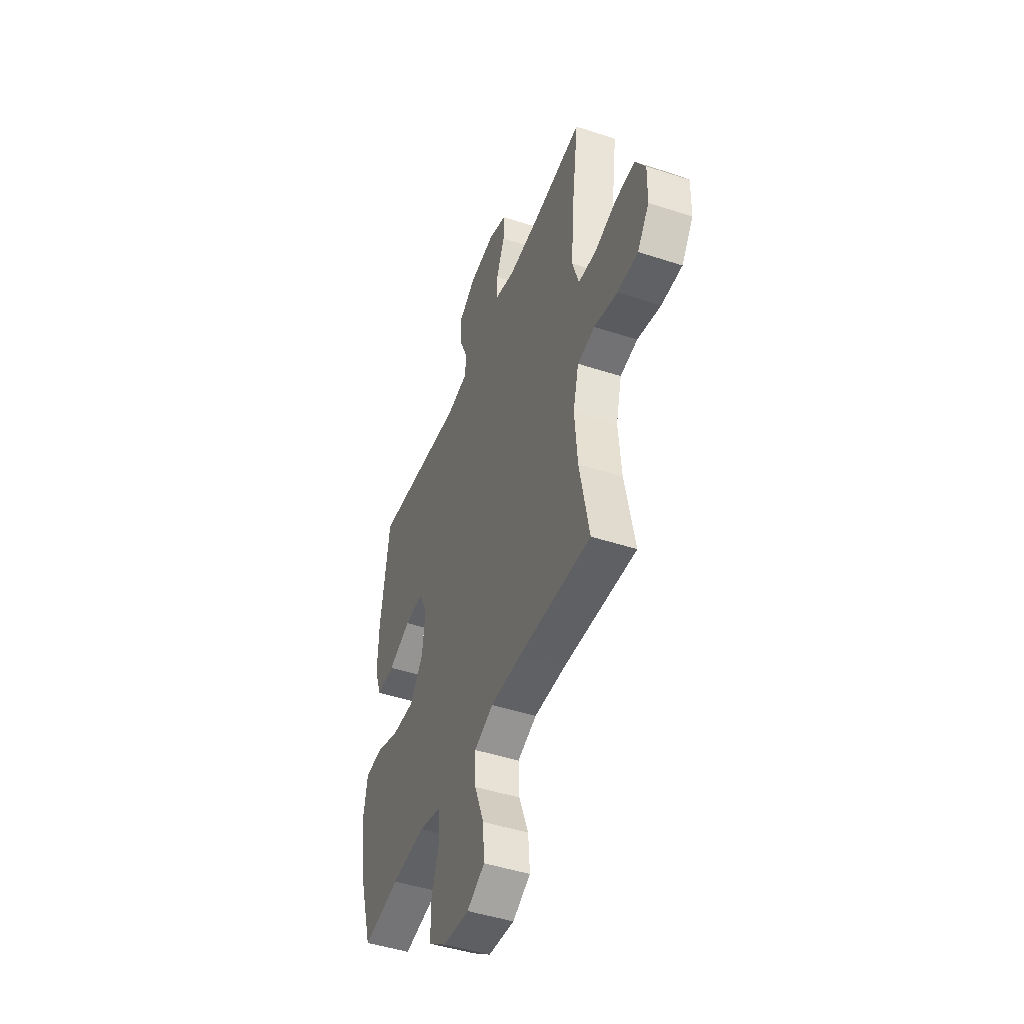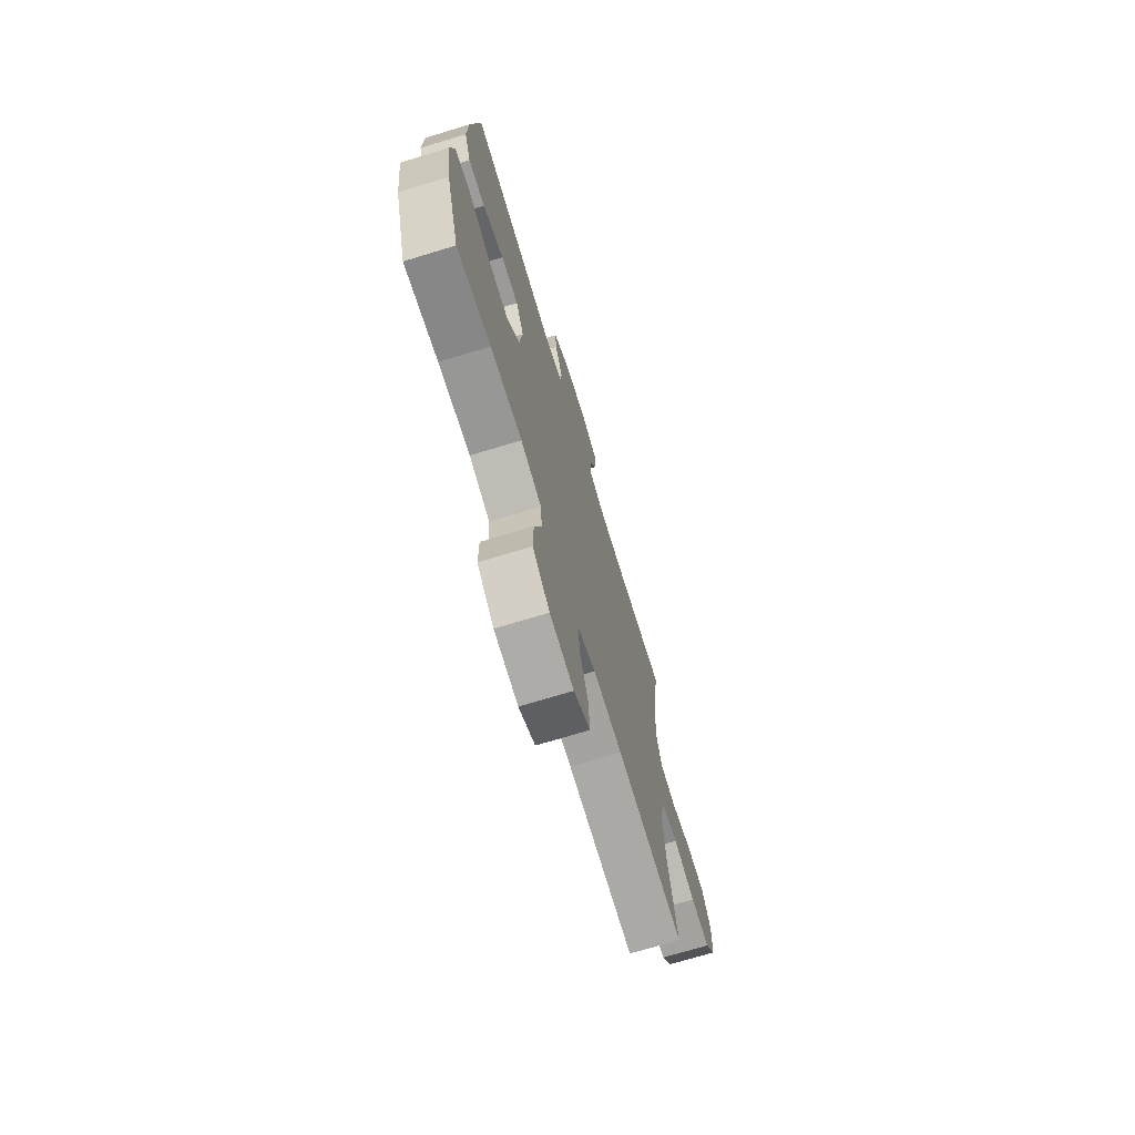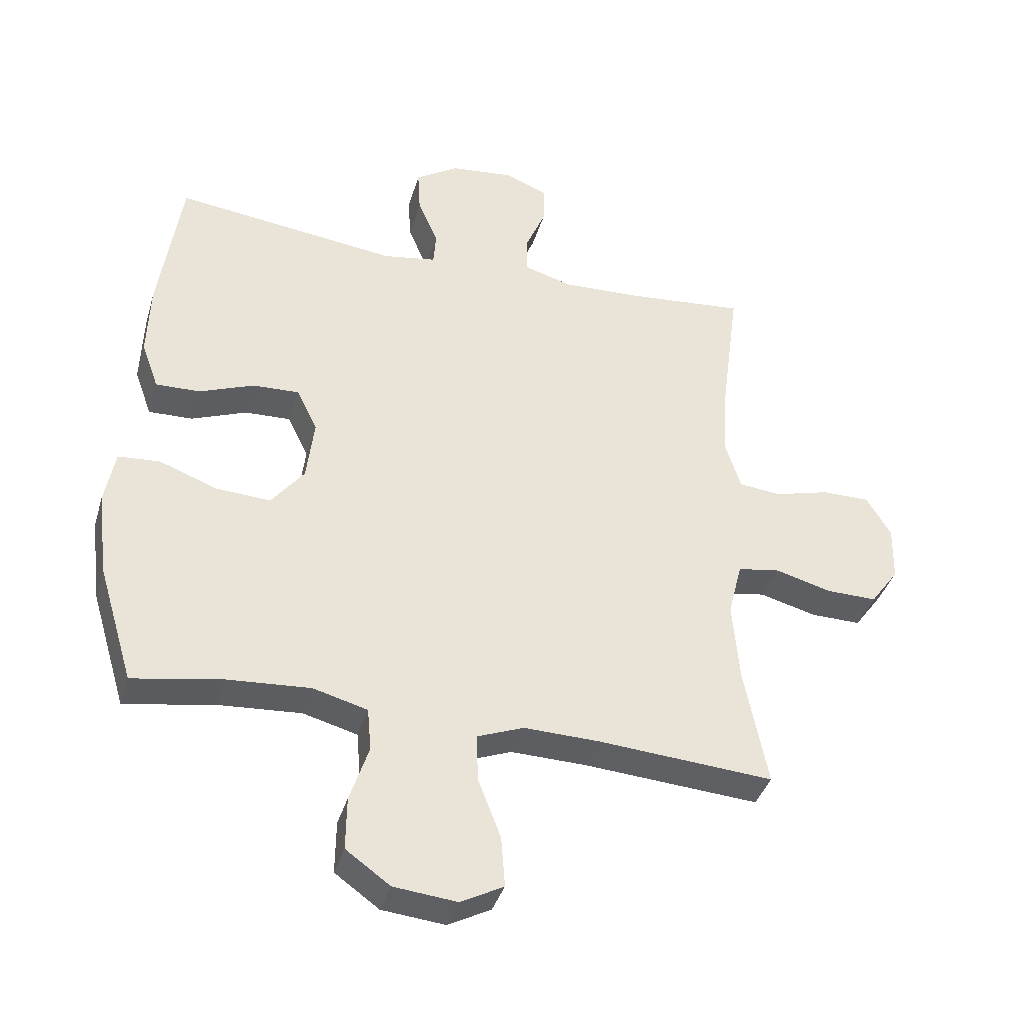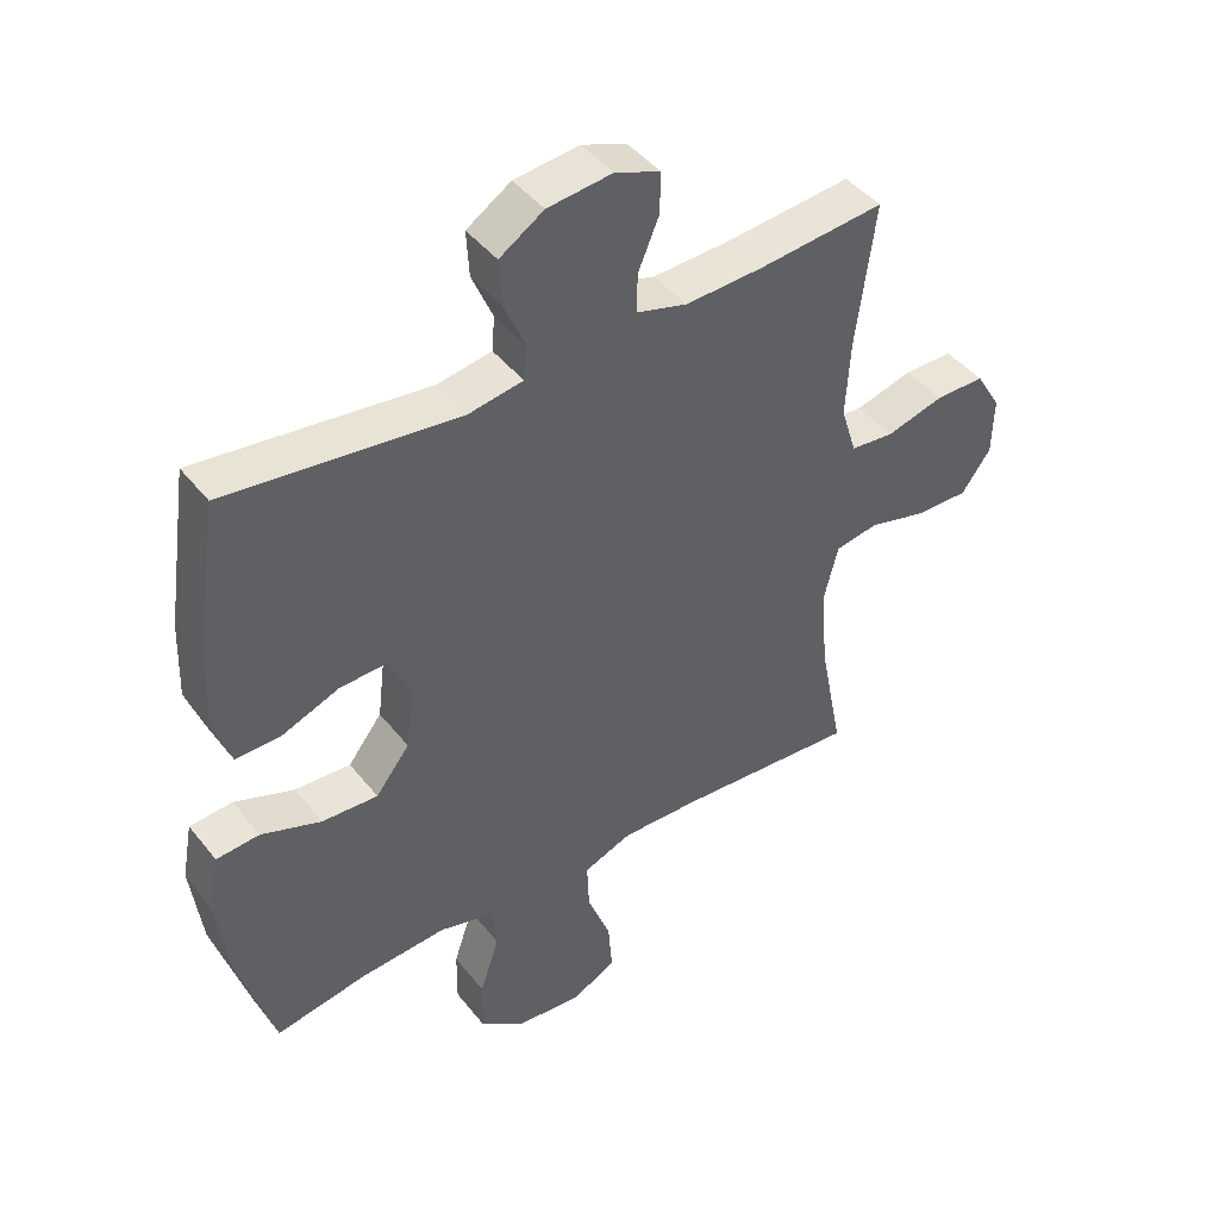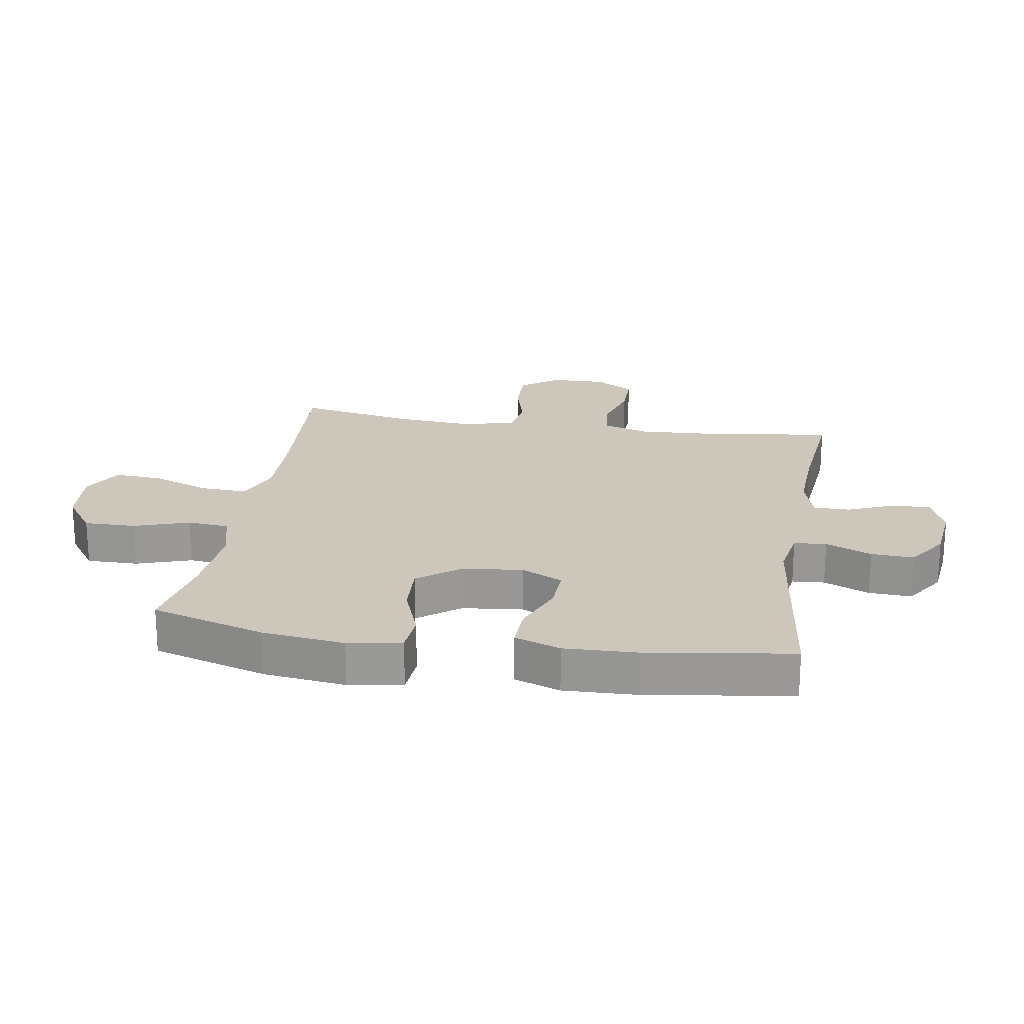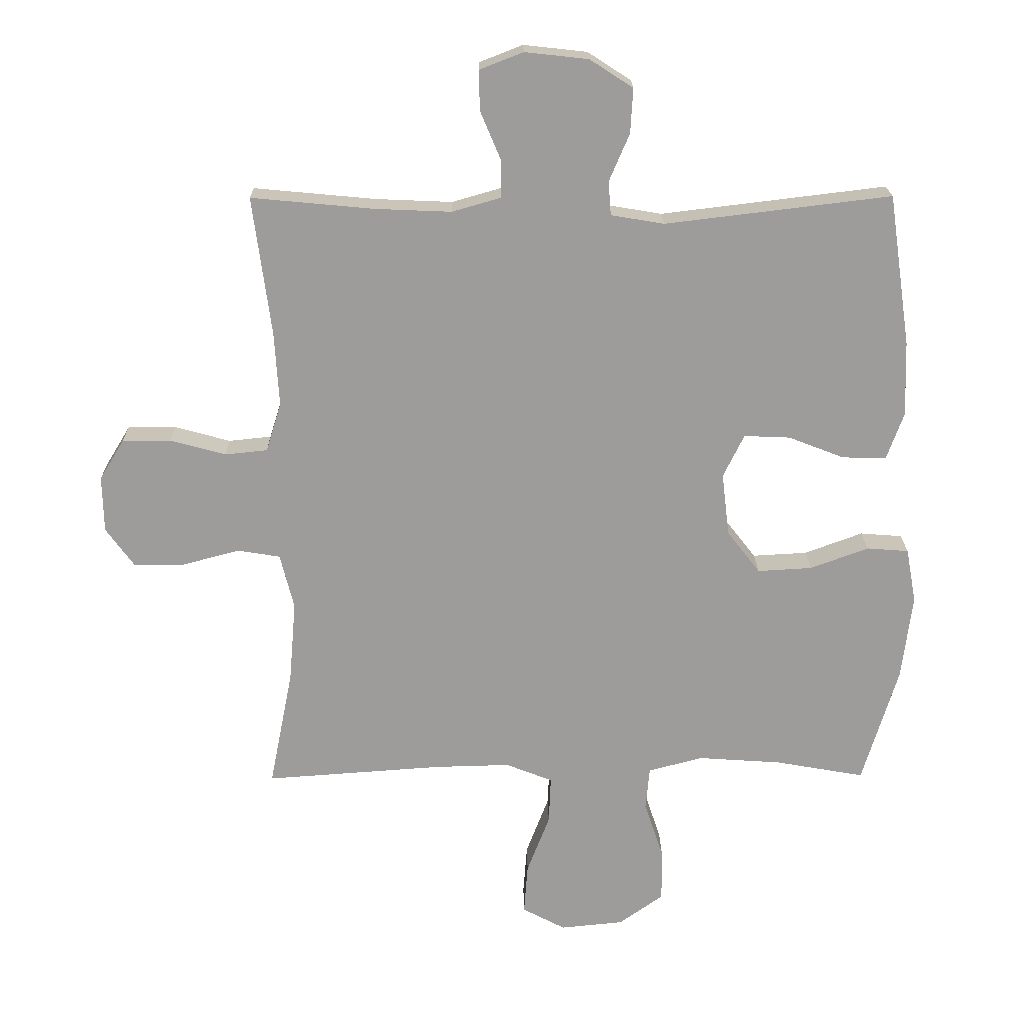
<metadata>
{"format":"obj","ext":"obj","renderer":"f3d","projection":"perspective","resolution":1024,"background":"white","views":[{"elev":-46.6,"azim":69.6,"up":"+Z"},{"elev":-71.7,"azim":-73.1,"up":"+Z"},{"elev":-38.5,"azim":-16.0,"up":"+Z"},{"elev":44.0,"azim":-35.4,"up":"+Z"},{"elev":21.3,"azim":-80.7,"up":"+Y"},{"elev":20.0,"azim":179.3,"up":"+Z"}]}
</metadata>
<code>
v 0.5 0.07 -0.5
v 0.221 0.07 -0.48
v 0.101 0.07 -0.477
v 0.027 0.07 -0.506
v 0.03 0.07 -0.581
v 0.066 0.07 -0.675
v 0.072 0.07 -0.755
v 0.004 0.07 -0.791
v -0.096 0.07 -0.781
v -0.166 0.07 -0.731
v -0.165 0.07 -0.647
v -0.135 0.07 -0.557
v -0.141 0.07 -0.489
v -0.227 0.07 -0.466
v -0.359 0.07 -0.475
v -0.5 0.07 -0.5
v -0.556 0.07 -0.314
v -0.573 0.07 -0.179
v -0.557 0.07 -0.092
v -0.491 0.07 -0.087
v -0.399 0.07 -0.121
v -0.313 0.07 -0.126
v -0.261 0.07 -0.059
v -0.249 0.07 0.04
v -0.282 0.07 0.108
v -0.355 0.07 0.105
v -0.442 0.07 0.071
v -0.512 0.07 0.069
v -0.539 0.07 0.144
v -0.535 0.07 0.262
v -0.5 0.07 0.5
v -0.145 0.07 0.457
v -0.061 0.07 0.471
v -0.057 0.07 0.524
v -0.089 0.07 0.599
v -0.093 0.07 0.669
v -0.025 0.07 0.713
v 0.075 0.07 0.724
v 0.144 0.07 0.697
v 0.142 0.07 0.634
v 0.11 0.07 0.558
v 0.11 0.07 0.499
v 0.187 0.07 0.477
v 0.307 0.07 0.482
v 0.5 0.07 0.5
v 0.471 0.07 0.281
v 0.464 0.07 0.164
v 0.488 0.07 0.087
v 0.555 0.07 0.08
v 0.643 0.07 0.104
v 0.719 0.07 0.104
v 0.758 0.07 0.04
v 0.756 0.07 -0.049
v 0.711 0.07 -0.111
v 0.631 0.07 -0.11
v 0.541 0.07 -0.086
v 0.474 0.07 -0.097
v 0.452 0.07 -0.184
v 0.463 0.07 -0.313
v 0.5 0 -0.5
v 0.221 0 -0.48
v 0.101 0 -0.477
v 0.027 0 -0.506
v 0.03 0 -0.581
v 0.066 0 -0.675
v 0.072 0 -0.755
v 0.004 0 -0.791
v -0.096 0 -0.781
v -0.166 0 -0.731
v -0.165 0 -0.647
v -0.135 0 -0.557
v -0.141 0 -0.489
v -0.227 0 -0.466
v -0.359 0 -0.475
v -0.5 0 -0.5
v -0.556 0 -0.314
v -0.573 0 -0.179
v -0.557 0 -0.092
v -0.491 0 -0.087
v -0.399 0 -0.121
v -0.313 0 -0.126
v -0.261 0 -0.059
v -0.249 0 0.04
v -0.282 0 0.108
v -0.355 0 0.105
v -0.442 0 0.071
v -0.512 0 0.069
v -0.539 0 0.144
v -0.535 0 0.262
v -0.5 0 0.5
v -0.145 0 0.457
v -0.061 0 0.471
v -0.057 0 0.524
v -0.089 0 0.599
v -0.093 0 0.669
v -0.025 0 0.713
v 0.075 0 0.724
v 0.144 0 0.697
v 0.142 0 0.634
v 0.11 0 0.558
v 0.11 0 0.499
v 0.187 0 0.477
v 0.307 0 0.482
v 0.5 0 0.5
v 0.471 0 0.281
v 0.464 0 0.164
v 0.488 0 0.087
v 0.555 0 0.08
v 0.643 0 0.104
v 0.719 0 0.104
v 0.758 0 0.04
v 0.756 0 -0.049
v 0.711 0 -0.111
v 0.631 0 -0.11
v 0.541 0 -0.086
v 0.474 0 -0.097
v 0.452 0 -0.184
v 0.463 0 -0.313
f 53 54 55 56
f 53 56 57
f 52 53 57
f 49 50 51 52
f 48 49 52 57
f 47 48 57 58
f 44 45 46
f 43 44 46 47
f 42 43 47 58
f 38 39 40 41
f 38 41 42
f 37 38 42
f 34 35 36 37
f 33 34 37 42
f 32 33 42 58
f 26 27 28 29
f 25 26 29 30
f 18 19 20 21
f 18 21 22
f 15 16 17 18
f 14 15 18 22
f 13 14 22 23
f 9 10 11 12
f 9 12 13
f 8 9 13
f 5 6 7 8
f 4 5 8 13
f 3 4 13 23
f 59 1 2
f 25 30 31 32
f 24 25 32 58
f 23 24 58 59
f 2 3 23 59
f 115 114 113 112
f 116 115 112
f 116 112 111
f 111 110 109 108
f 116 111 108 107
f 117 116 107 106
f 105 104 103
f 106 105 103 102
f 117 106 102 101
f 100 99 98 97
f 101 100 97
f 101 97 96
f 96 95 94 93
f 101 96 93 92
f 117 101 92 91
f 88 87 86 85
f 89 88 85 84
f 80 79 78 77
f 81 80 77
f 77 76 75 74
f 81 77 74 73
f 82 81 73 72
f 71 70 69 68
f 72 71 68
f 72 68 67
f 67 66 65 64
f 72 67 64 63
f 82 72 63 62
f 61 60 118
f 91 90 89 84
f 117 91 84 83
f 118 117 83 82
f 118 82 62 61
f 1 60 61 2
f 2 61 62 3
f 3 62 63 4
f 4 63 64 5
f 5 64 65 6
f 6 65 66 7
f 7 66 67 8
f 8 67 68 9
f 9 68 69 10
f 10 69 70 11
f 11 70 71 12
f 12 71 72 13
f 13 72 73 14
f 14 73 74 15
f 15 74 75 16
f 16 75 76 17
f 17 76 77 18
f 18 77 78 19
f 19 78 79 20
f 20 79 80 21
f 21 80 81 22
f 22 81 82 23
f 23 82 83 24
f 24 83 84 25
f 25 84 85 26
f 26 85 86 27
f 27 86 87 28
f 28 87 88 29
f 29 88 89 30
f 30 89 90 31
f 31 90 91 32
f 32 91 92 33
f 33 92 93 34
f 34 93 94 35
f 35 94 95 36
f 36 95 96 37
f 37 96 97 38
f 38 97 98 39
f 39 98 99 40
f 40 99 100 41
f 41 100 101 42
f 42 101 102 43
f 43 102 103 44
f 44 103 104 45
f 45 104 105 46
f 46 105 106 47
f 47 106 107 48
f 48 107 108 49
f 49 108 109 50
f 50 109 110 51
f 51 110 111 52
f 52 111 112 53
f 53 112 113 54
f 54 113 114 55
f 55 114 115 56
f 56 115 116 57
f 57 116 117 58
f 58 117 118 59
f 59 118 60 1

</code>
